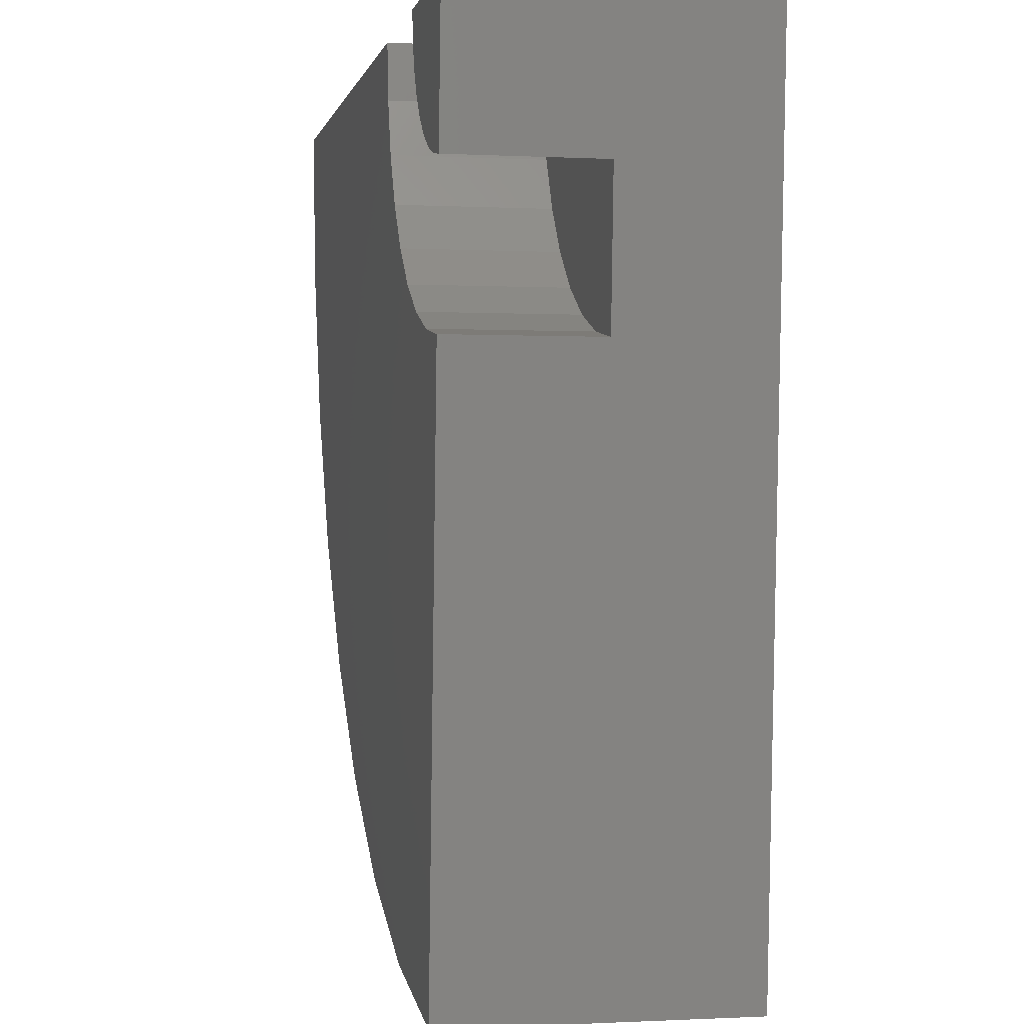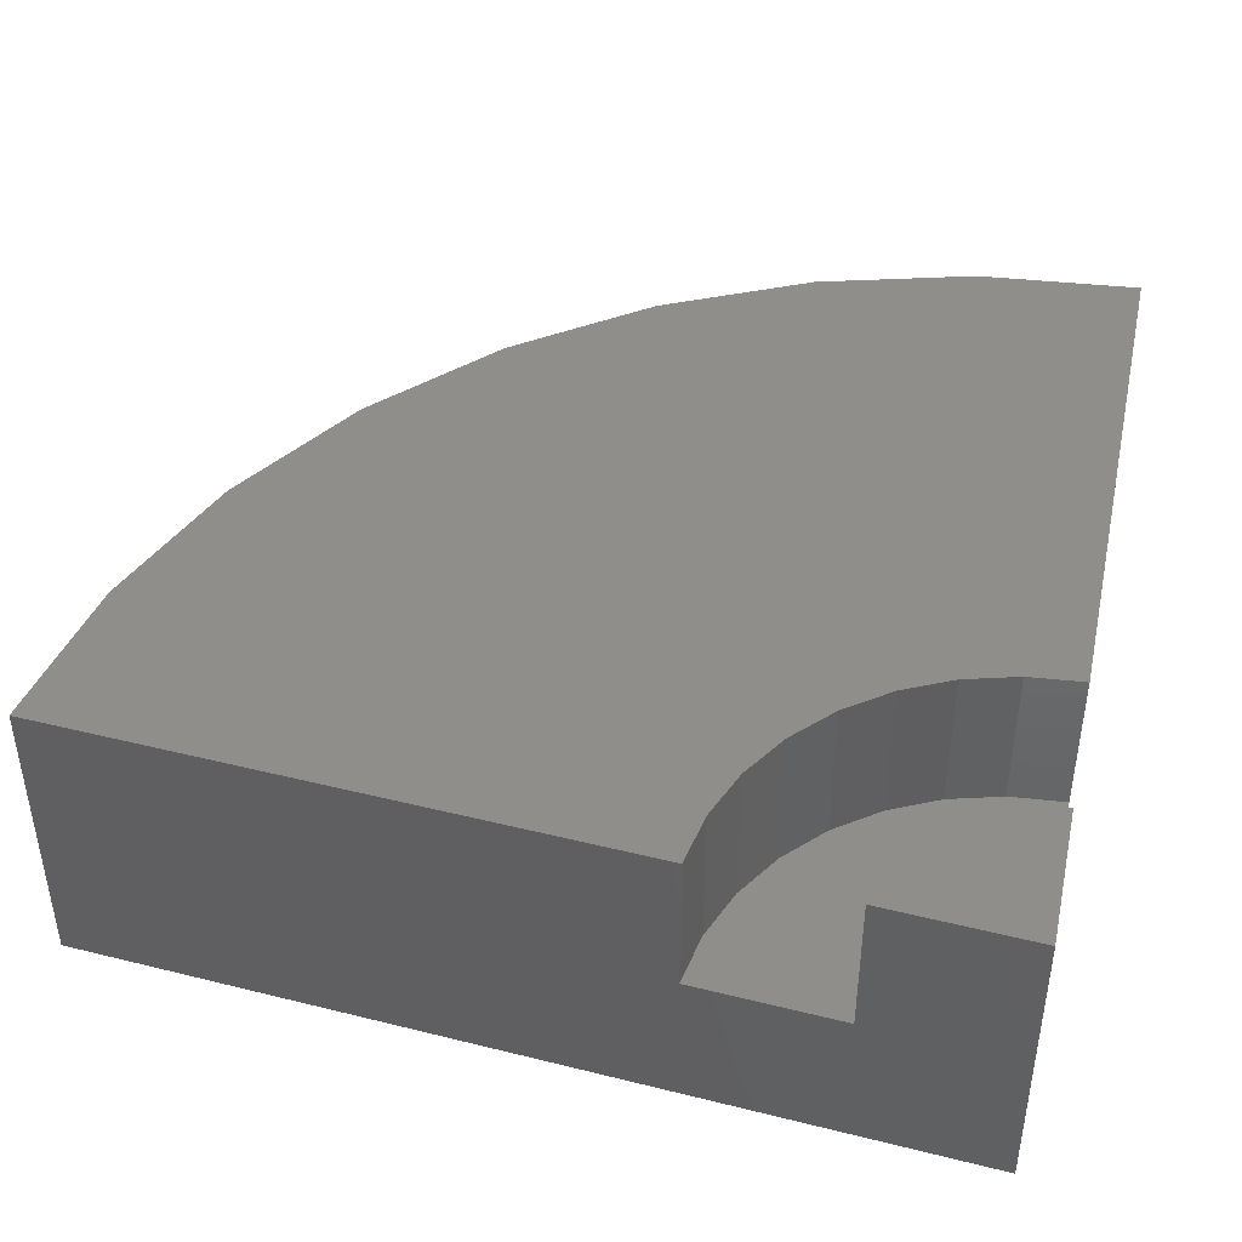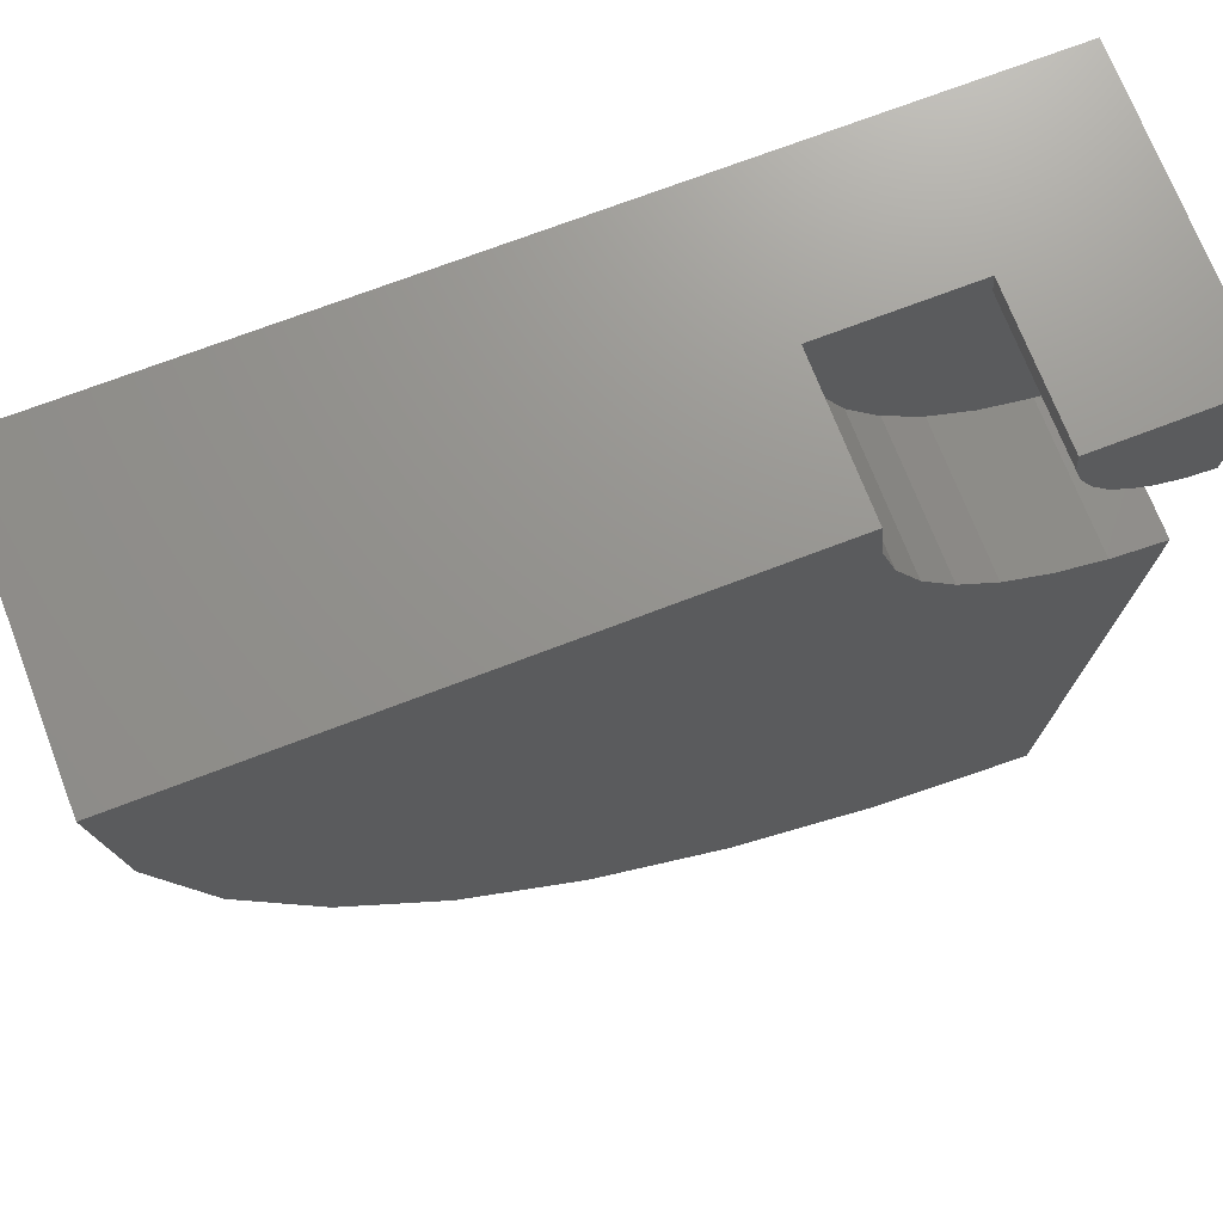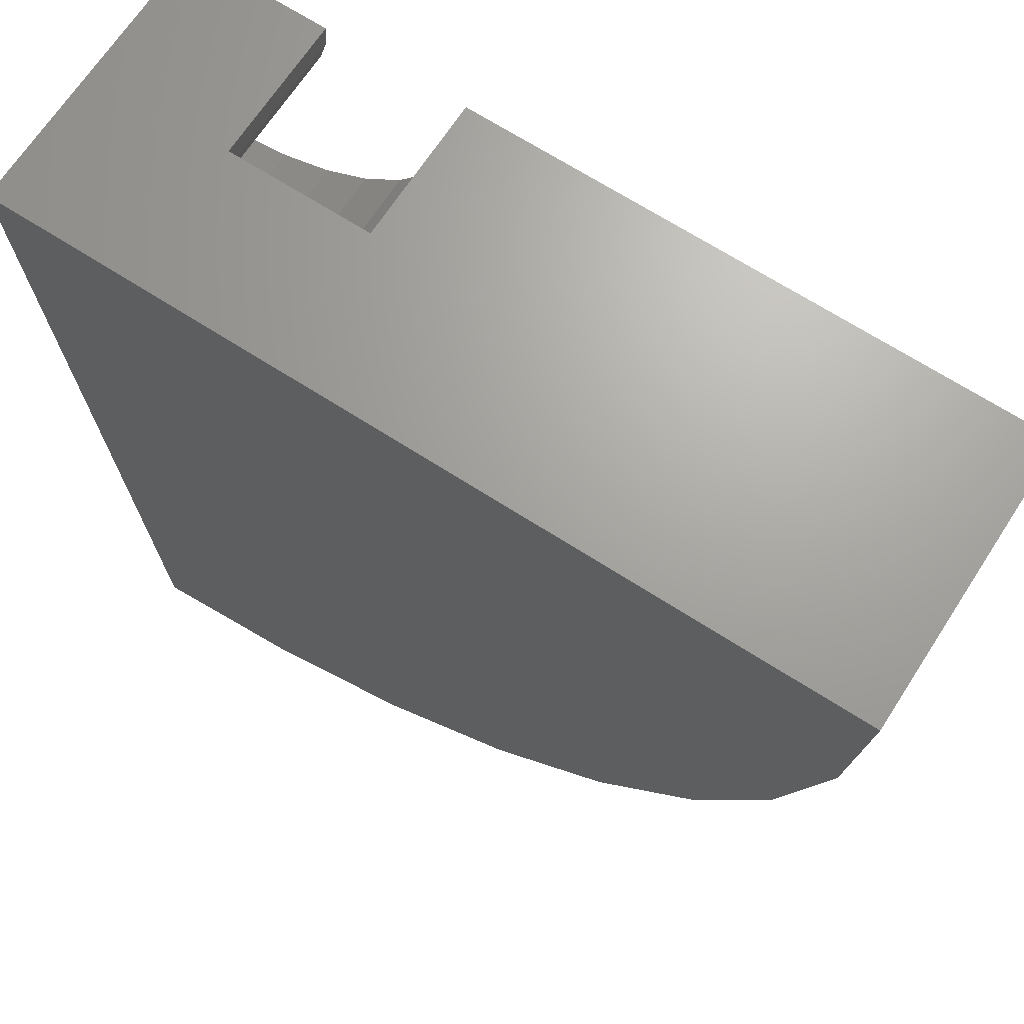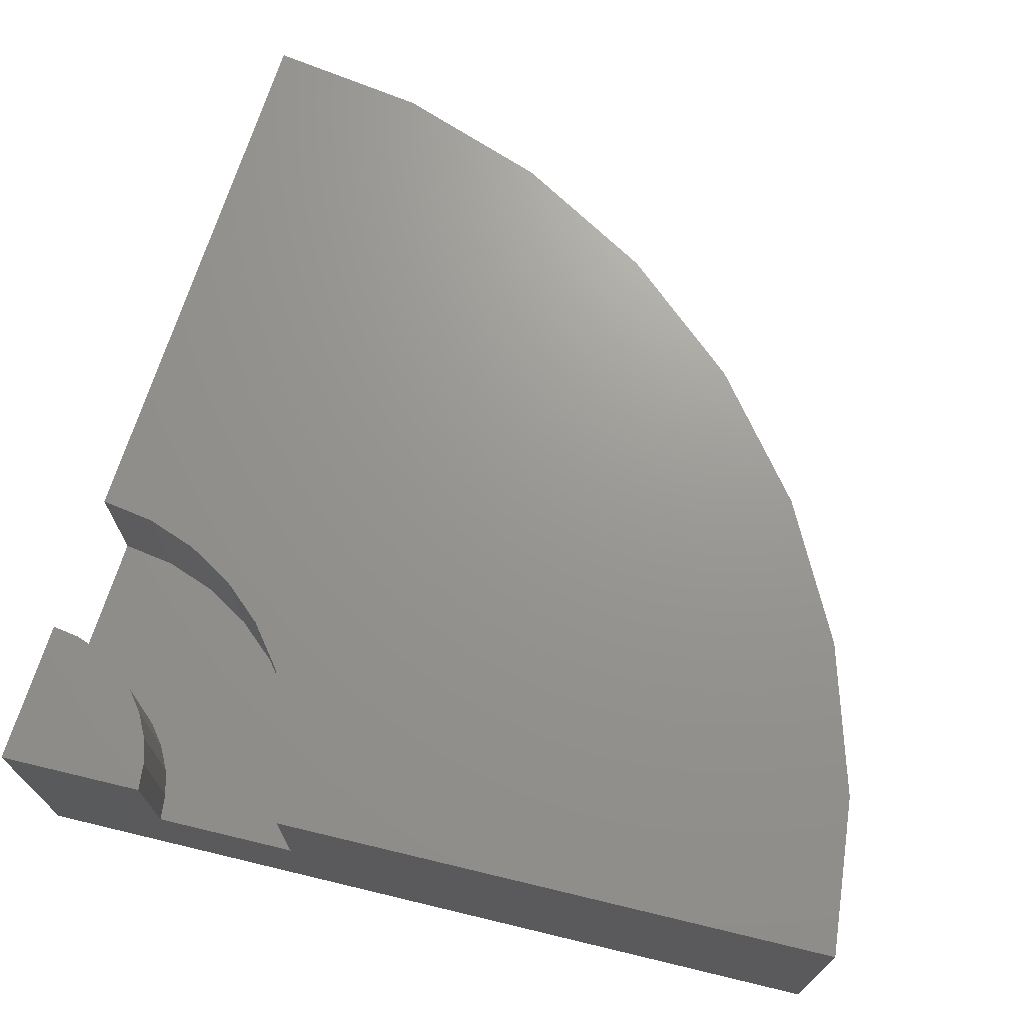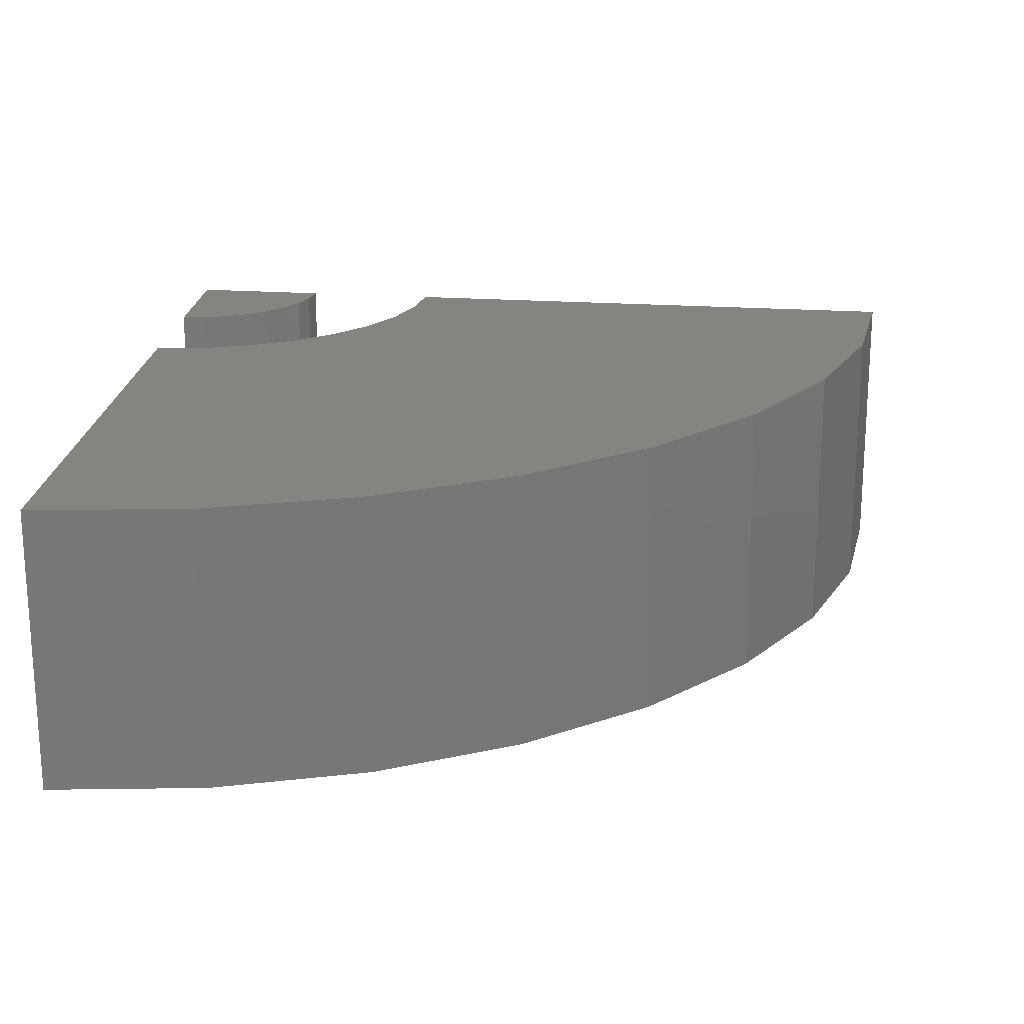
<metadata>
{"format":"stl","ext":"stl","renderer":"f3d","projection":"perspective","resolution":1024,"background":"white","views":[{"elev":-0.5,"azim":78.6,"up":"+Y"},{"elev":42.9,"azim":102.6,"up":"+Z"},{"elev":71.4,"azim":-21.0,"up":"+Y"},{"elev":67.9,"azim":-147.1,"up":"+Y"},{"elev":70.2,"azim":-166.5,"up":"+Z"},{"elev":19.7,"azim":-86.1,"up":"+Z"}]}
</metadata>
<code>
# stl→obj: 56 verts, 108 faces
v 0.75 8.928e-17 0.2021
v 0.7363 -0.2022 0.2021
v 0.75 6.679e-17 -0.2031
v 0.7363 -0.2022 -0.0004934
v 0.6685 -1.2 -0.2031
v 0.7226 -0.4043 -0.0004934
v 0.6685 -1.2 0.2021
v 0.7226 -0.4043 0.2021
v 0.5474 7.804e-17 0.2021
v 0.5474 6.679e-17 -0.0004934
v -0.4531 0 -0.2031
v 0.3447 5.554e-17 -0.0004934
v -0.4531 2.25e-17 0.2021
v 0.3447 6.679e-17 0.2021
v 0.4458 -1.164 -0.2031
v 0.4458 -1.164 0.2021
v 0.2337 -1.087 -0.2031
v 0.2337 -1.087 0.2021
v 0.03983 -0.9712 -0.2031
v 0.03983 -0.9712 0.2021
v -0.1291 -0.8214 -0.2031
v -0.1291 -0.8214 0.2021
v -0.267 -0.6428 -0.2031
v -0.267 -0.6428 0.2021
v -0.3692 -0.4415 -0.2031
v -0.3692 -0.4415 0.2021
v -0.432 -0.2247 -0.2031
v -0.432 -0.2247 0.2021
v 0.4074 -0.2165 0.2021
v 0.373 -0.1487 0.2021
v 0.6475 -0.3921 0.2021
v 0.5761 -0.3661 0.2021
v 0.5108 -0.3271 0.2021
v 0.4539 -0.2767 0.2021
v 0.3519 -0.07569 0.2021
v 0.4539 -0.2767 -0.0004934
v 0.5108 -0.3271 -0.0004934
v 0.5761 -0.3661 -0.0004934
v 0.6475 -0.3921 -0.0004934
v 0.4074 -0.2165 -0.0004934
v 0.373 -0.1487 -0.0004934
v 0.3519 -0.07569 -0.0004934
v 0.6019 -0.1383 -0.0004934
v 0.5787 -0.1083 -0.0004934
v 0.5615 -0.07436 -0.0004934
v 0.5509 -0.03785 -0.0004934
v 0.6988 -0.196 -0.0004934
v 0.663 -0.183 -0.0004934
v 0.6304 -0.1636 -0.0004934
v 0.6988 -0.196 0.2021
v 0.663 -0.183 0.2021
v 0.6304 -0.1636 0.2021
v 0.6019 -0.1383 0.2021
v 0.5787 -0.1083 0.2021
v 0.5615 -0.07436 0.2021
v 0.5509 -0.03785 0.2021
f 1 2 3
f 3 2 4
f 3 4 5
f 5 4 6
f 5 6 7
f 7 6 8
f 3 9 1
f 9 3 10
f 10 3 11
f 10 11 12
f 12 11 13
f 12 13 14
f 5 7 15
f 15 7 16
f 15 16 17
f 17 16 18
f 17 18 19
f 19 18 20
f 19 20 21
f 21 20 22
f 21 22 23
f 23 22 24
f 23 24 25
f 25 24 26
f 25 26 27
f 27 26 28
f 27 28 11
f 11 28 13
f 28 29 30
f 26 7 8
f 26 8 31
f 26 31 32
f 26 32 33
f 26 33 34
f 26 34 29
f 26 29 28
f 7 26 24
f 7 24 22
f 7 22 20
f 7 20 18
f 7 18 16
f 14 13 35
f 35 13 28
f 35 28 30
f 36 33 37
f 37 33 32
f 37 32 38
f 38 32 31
f 38 31 39
f 39 31 8
f 39 8 6
f 33 36 34
f 34 36 40
f 34 40 29
f 29 40 41
f 29 41 30
f 30 41 42
f 30 42 35
f 35 42 12
f 35 12 14
f 41 43 44
f 42 41 44
f 42 44 45
f 42 45 46
f 42 46 10
f 42 10 12
f 40 36 4
f 40 4 47
f 40 47 48
f 40 48 49
f 40 49 43
f 40 43 41
f 4 36 37
f 4 37 38
f 4 38 39
f 4 39 6
f 4 2 47
f 47 2 50
f 47 50 48
f 48 50 51
f 48 51 49
f 49 51 52
f 49 52 43
f 43 52 53
f 43 53 44
f 44 53 54
f 44 54 45
f 45 54 55
f 45 55 46
f 46 55 56
f 46 56 10
f 10 56 9
f 1 9 56
f 1 56 55
f 1 55 54
f 1 54 53
f 1 53 52
f 1 52 51
f 1 51 50
f 1 50 2
f 5 15 17
f 5 17 19
f 5 19 21
f 5 21 23
f 5 23 25
f 5 25 27
f 5 27 11
f 5 11 3

</code>
